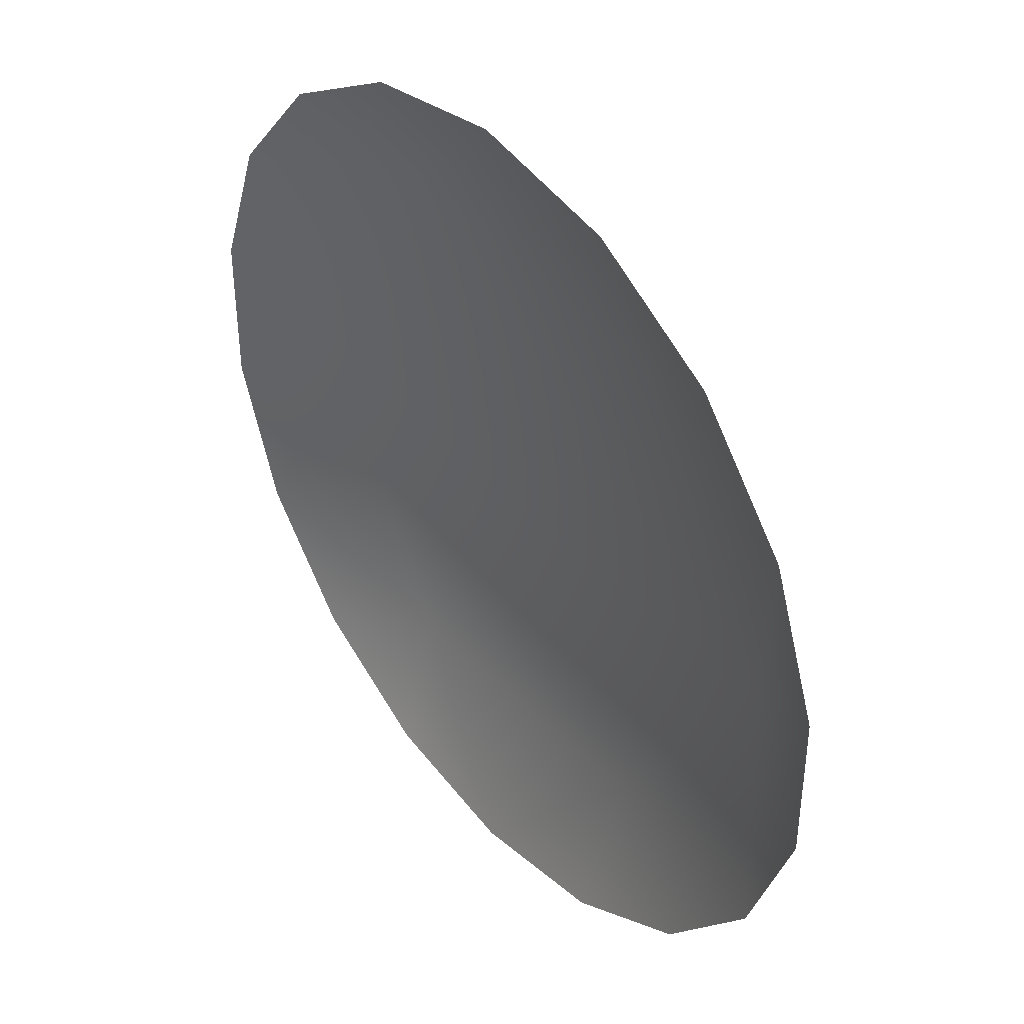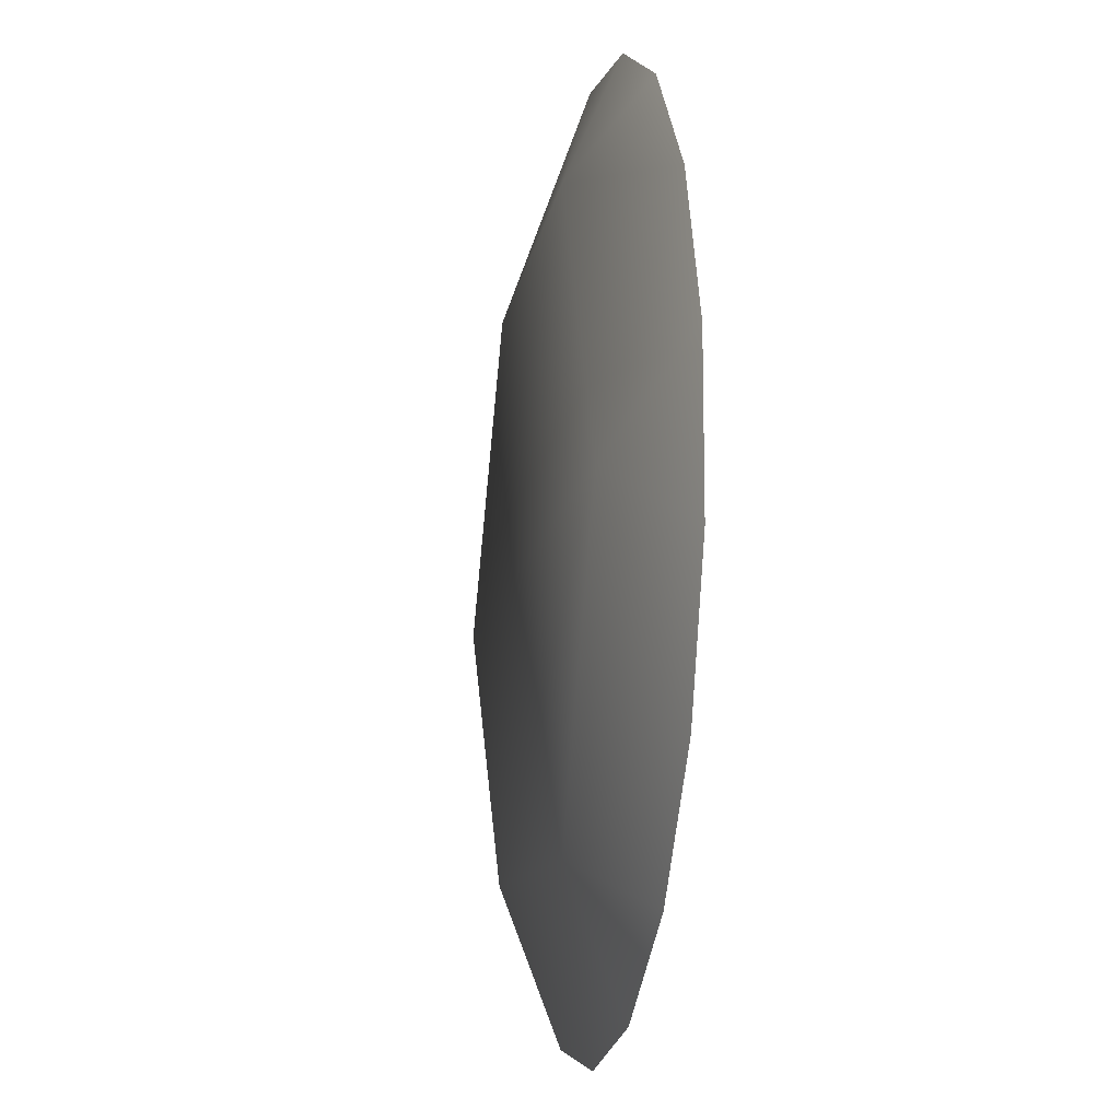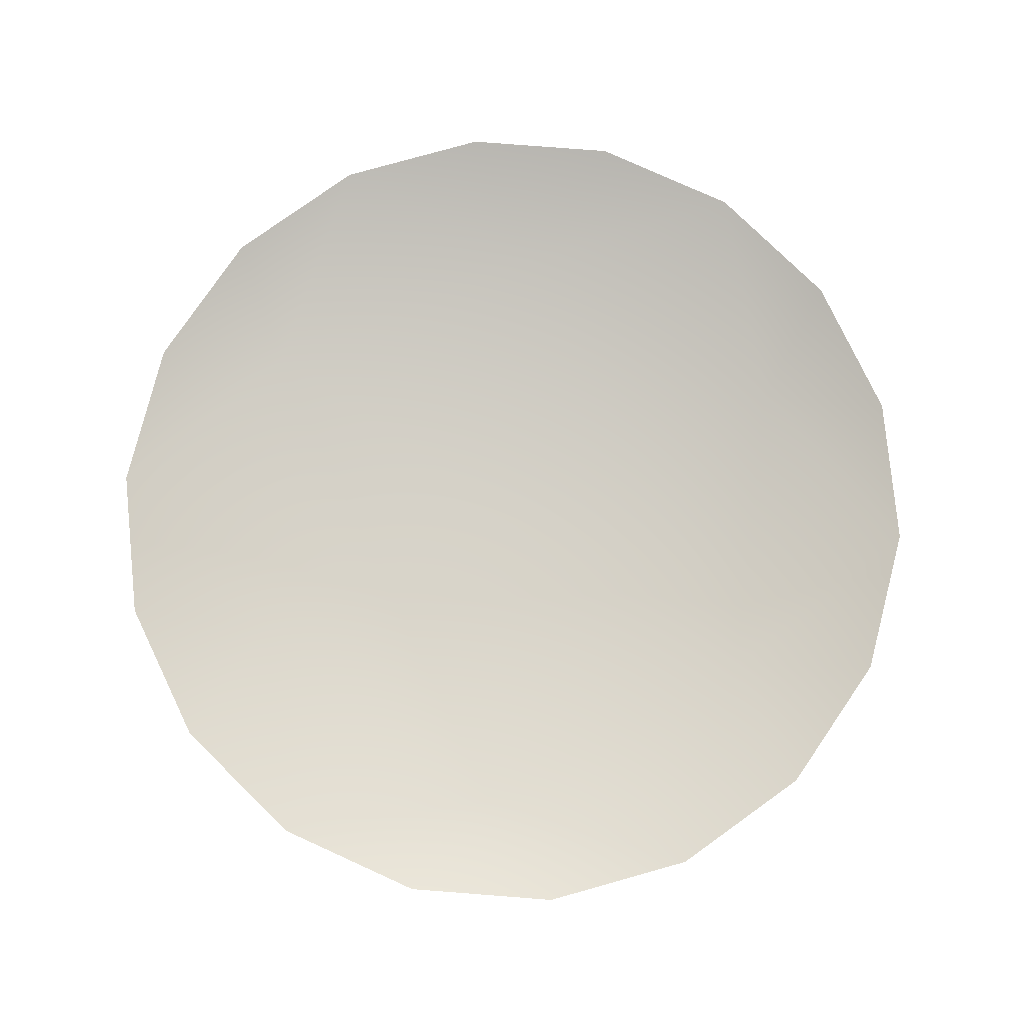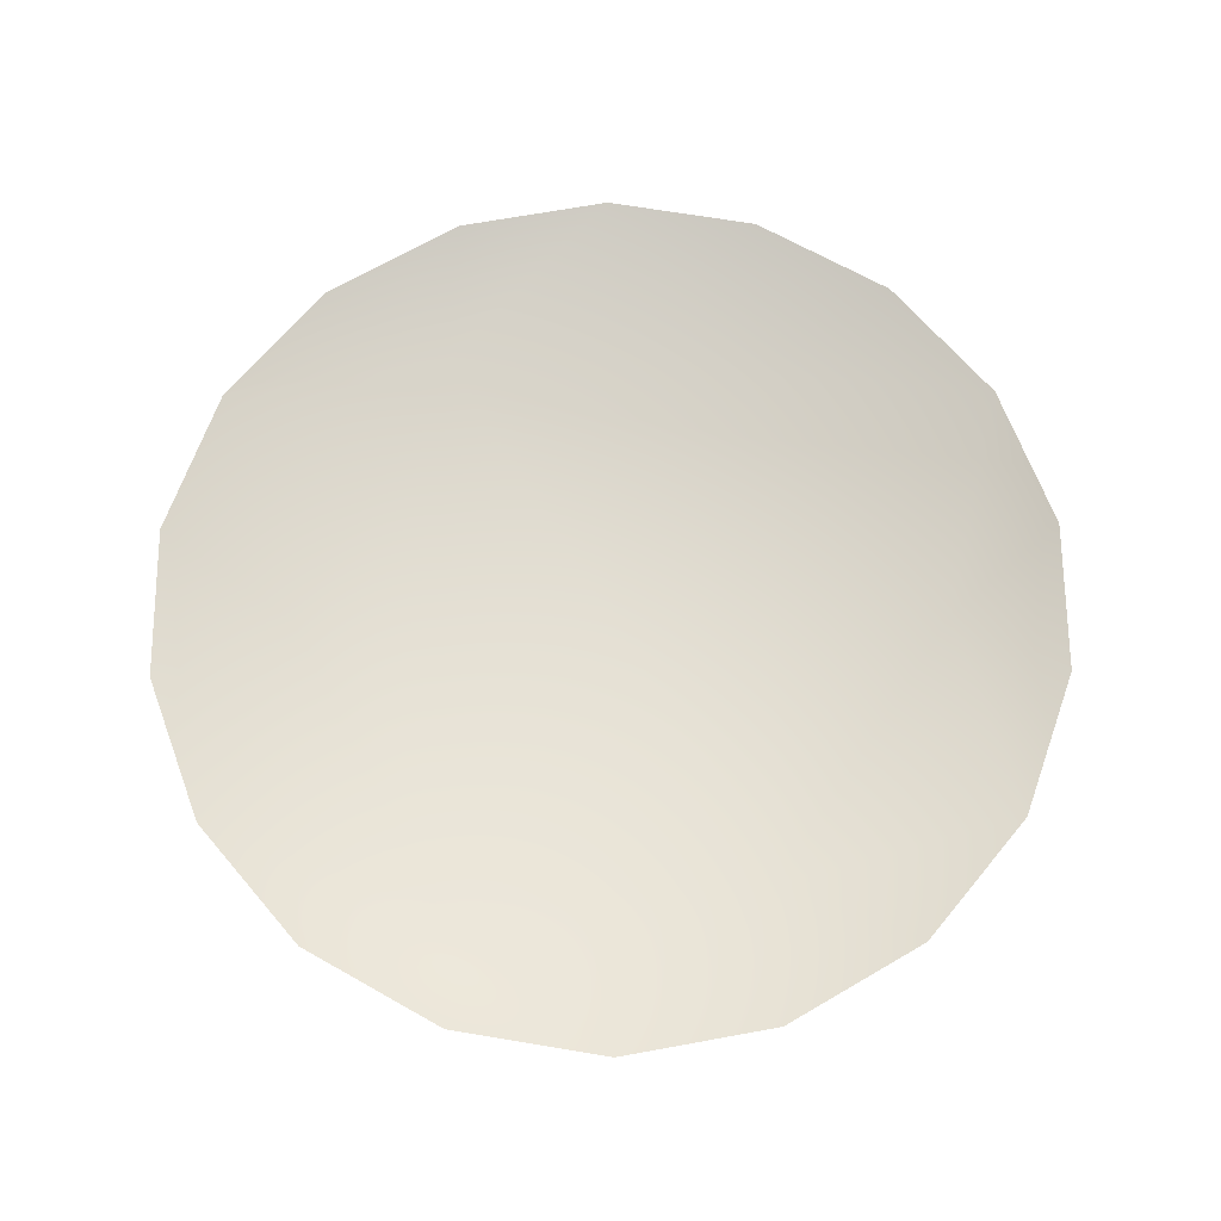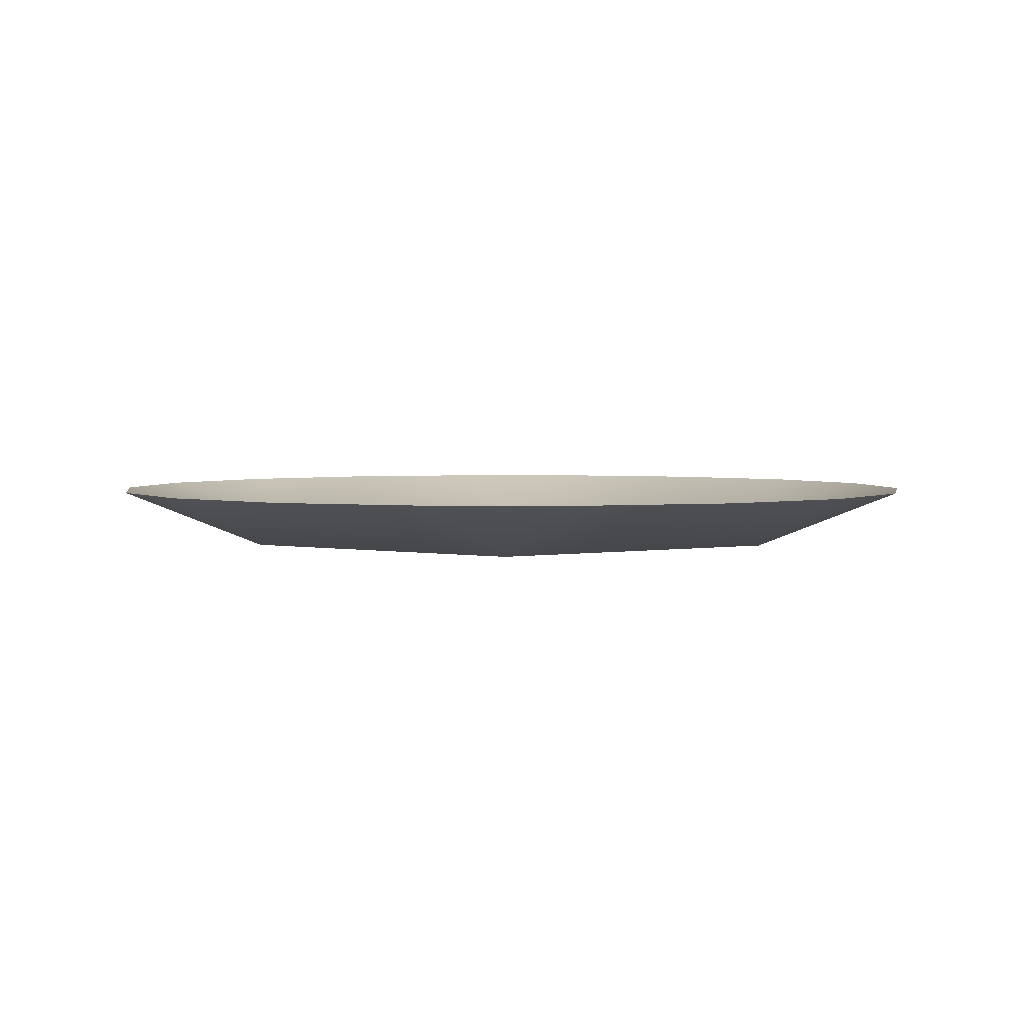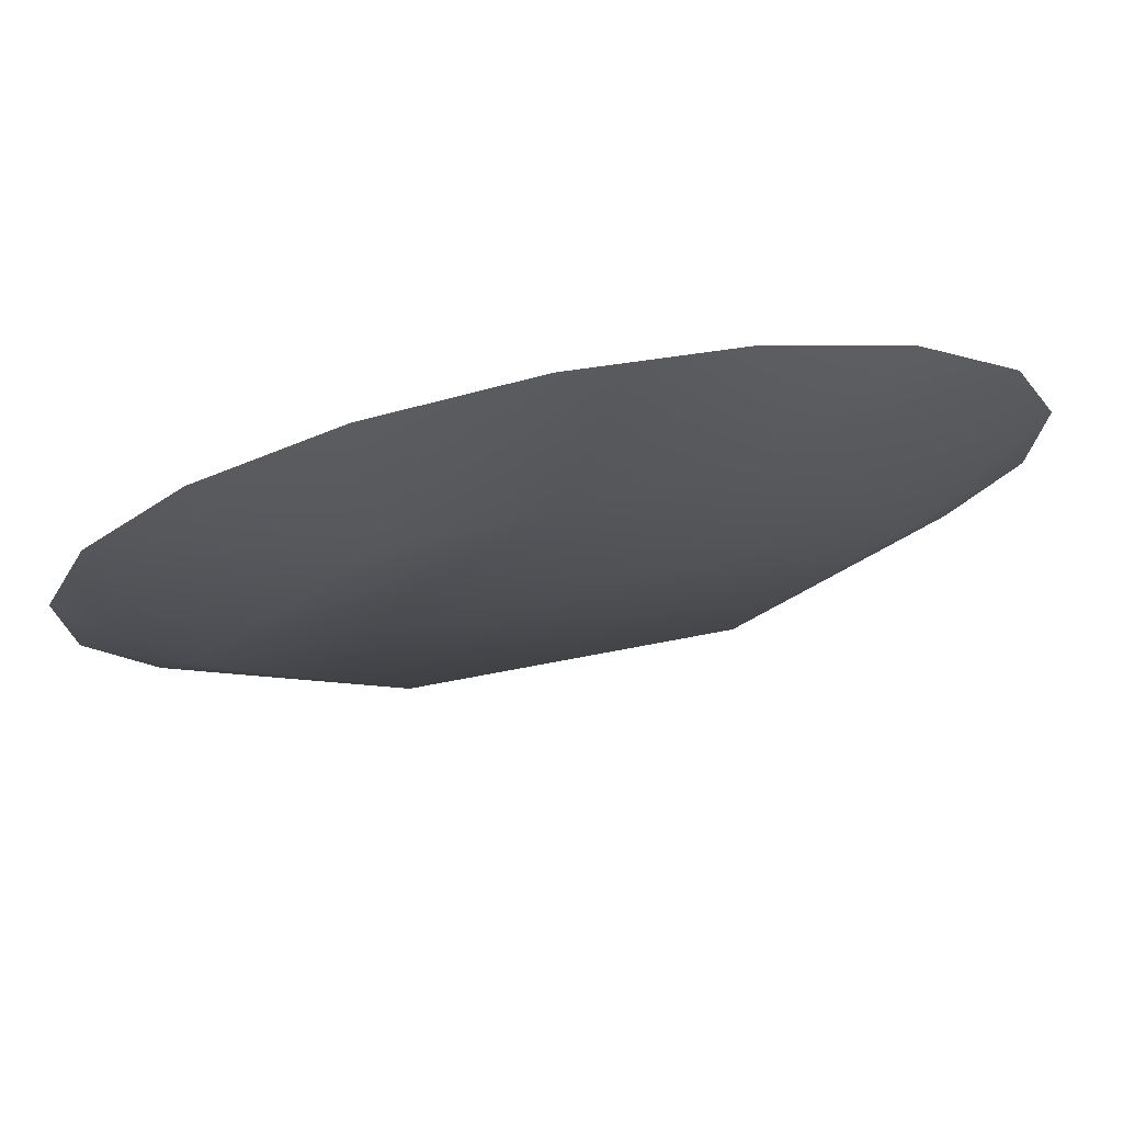
<metadata>
{"format":"obj","ext":"obj","renderer":"f3d","projection":"perspective","resolution":1024,"background":"white","views":[{"elev":41.2,"azim":51.7,"up":"+Y"},{"elev":-13.7,"azim":-100.2,"up":"+Y"},{"elev":78.9,"azim":-145.6,"up":"+Z"},{"elev":67.2,"azim":-120.4,"up":"+Z"},{"elev":2.9,"azim":-28.8,"up":"+Z"},{"elev":75.6,"azim":168.7,"up":"+Y"}]}
</metadata>
<code>
v -15.21 -8.78 1.111
v -11.29 -13.45 1.111
v -6.563 -11.37 -1.111
v -6.563 -11.37 -1.111
v -11.29 -13.45 1.111
v -6.006 -16.5 1.111
v -6.563 -11.37 -1.111
v -6.006 -16.5 1.111
v 3e-06 -17.56 1.111
v 6.167 -10.68 -1.111
v -6.563 -11.37 -1.111
v 3e-06 -17.56 1.111
v 6.167 -10.68 -1.111
v -12.33 3e-06 -1.111
v -6.563 -11.37 -1.111
v -12.33 3e-06 -1.111
v -15.21 -8.78 1.111
v -6.563 -11.37 -1.111
v -12.33 3e-06 -1.111
v -17.29 -3.049 1.111
v -15.21 -8.78 1.111
v -12.33 3e-06 -1.111
v -17.29 3.049 1.111
v -17.29 -3.049 1.111
v -12.33 3e-06 -1.111
v -15.21 8.78 1.111
v -17.29 3.049 1.111
v -12.33 3e-06 -1.111
v -6.563 11.37 -1.111
v -15.21 8.78 1.111
v -6.563 11.37 -1.111
v -11.29 13.45 1.111
v -15.21 8.78 1.111
v 6.167 -10.68 -1.111
v 3e-06 -17.56 1.111
v 6.006 -16.5 1.111
v 6.167 -10.68 -1.111
v 6.006 -16.5 1.111
v 11.29 -13.45 1.111
v 6.167 -10.68 -1.111
v 11.29 -13.45 1.111
v 15.21 -8.78 1.111
v 6.167 -10.68 -1.111
v 15.21 -8.78 1.111
v 13.13 5e-06 -1.111
v 6.167 -10.68 -1.111
v 13.13 5e-06 -1.111
v -12.33 3e-06 -1.111
v 13.13 5e-06 -1.111
v -6.563 11.37 -1.111
v -12.33 3e-06 -1.111
v 6.167 10.68 -1.111
v -6.563 11.37 -1.111
v 13.13 5e-06 -1.111
v 6.167 10.68 -1.111
v 0 17.56 1.111
v -6.563 11.37 -1.111
v 0 17.56 1.111
v -6.006 16.5 1.111
v -6.563 11.37 -1.111
v -6.563 11.37 -1.111
v -6.006 16.5 1.111
v -11.29 13.45 1.111
v 15.21 -8.78 1.111
v 17.29 -3.049 1.111
v 13.13 5e-06 -1.111
v 13.13 5e-06 -1.111
v 17.29 -3.049 1.111
v 17.29 3.049 1.111
v 13.13 5e-06 -1.111
v 17.29 3.049 1.111
v 15.21 8.78 1.111
v 6.167 10.68 -1.111
v 13.13 5e-06 -1.111
v 15.21 8.78 1.111
v 6.167 10.68 -1.111
v 15.21 8.78 1.111
v 11.29 13.45 1.111
v 6.167 10.68 -1.111
v 11.29 13.45 1.111
v 6.006 16.5 1.111
v 6.167 10.68 -1.111
v 6.006 16.5 1.111
v 0 17.56 1.111
v -6.563 -11.37 -0.7929
v -11.29 -13.45 1.111
v -15.21 -8.78 1.111
v -6.563 -11.37 -0.7929
v -6.006 -16.5 1.111
v -11.29 -13.45 1.111
v -6.006 -16.5 1.111
v -6.563 -11.37 -0.7929
v 3e-06 -17.56 1.111
v -6.563 -11.37 -0.7929
v 6.167 -10.68 -0.793
v 3e-06 -17.56 1.111
v 6.167 -10.68 -0.793
v 6.006 -16.5 1.111
v 3e-06 -17.56 1.111
v 6.167 -10.68 -0.793
v 11.29 -13.45 1.111
v 6.006 -16.5 1.111
v 6.167 -10.68 -0.793
v 15.21 -8.78 1.111
v 11.29 -13.45 1.111
v -12.33 3e-06 -0.7929
v -6.563 -11.37 -0.7929
v -15.21 -8.78 1.111
v 6.167 -10.68 -0.793
v -6.563 -11.37 -0.7929
v -12.33 3e-06 -0.7929
v 6.167 -10.68 -0.793
v -12.33 3e-06 -0.7929
v 13.13 5e-06 -0.7929
v 6.167 -10.68 -0.793
v 13.13 5e-06 -0.7929
v 15.21 -8.78 1.111
v 13.13 5e-06 -0.7929
v 17.29 -3.049 1.111
v 15.21 -8.78 1.111
v 13.13 5e-06 -0.7929
v 17.29 3.049 1.111
v 17.29 -3.049 1.111
v 17.29 3.049 1.111
v 13.13 5e-06 -0.7929
v 15.21 8.78 1.111
v 13.13 5e-06 -0.7929
v 6.167 10.68 -0.793
v 15.21 8.78 1.111
v 6.167 10.68 -0.793
v 11.29 13.45 1.111
v 15.21 8.78 1.111
v -12.33 3e-06 -0.7929
v -15.21 -8.78 1.111
v -17.29 -3.049 1.111
v -12.33 3e-06 -0.7929
v -17.29 -3.049 1.111
v -17.29 3.049 1.111
v -12.33 3e-06 -0.7929
v -17.29 3.049 1.111
v -15.21 8.78 1.111
v -6.563 11.37 -0.7929
v -12.33 3e-06 -0.7929
v -15.21 8.78 1.111
v -12.33 3e-06 -0.7929
v -6.563 11.37 -0.7929
v 13.13 5e-06 -0.7929
v 6.167 10.68 -0.793
v 13.13 5e-06 -0.7929
v -6.563 11.37 -0.7929
v 6.167 10.68 -0.793
v -6.563 11.37 -0.7929
v 0 17.56 1.111
v 6.167 10.68 -0.793
v 0 17.56 1.111
v 6.006 16.5 1.111
v 6.167 10.68 -0.793
v 6.006 16.5 1.111
v 11.29 13.45 1.111
v -11.29 13.45 1.111
v -6.563 11.37 -0.7929
v -15.21 8.78 1.111
v -6.563 11.37 -0.7929
v -11.29 13.45 1.111
v -6.006 16.5 1.111
v -6.563 11.37 -0.7929
v -6.006 16.5 1.111
v 0 17.56 1.111
g mtl_p_jun_dinnerware
f 3 2 1
f 6 5 4
f 9 8 7
f 12 11 10
f 15 14 13
f 18 17 16
f 21 20 19
f 24 23 22
f 27 26 25
f 30 29 28
f 33 32 31
f 36 35 34
f 39 38 37
f 42 41 40
f 45 44 43
f 48 47 46
f 51 50 49
f 54 53 52
f 57 56 55
f 60 59 58
f 63 62 61
f 66 65 64
f 69 68 67
f 72 71 70
f 75 74 73
f 78 77 76
f 81 80 79
f 84 83 82
f 87 86 85
f 90 89 88
f 93 92 91
f 96 95 94
f 99 98 97
f 102 101 100
f 105 104 103
f 108 107 106
f 111 110 109
f 114 113 112
f 117 116 115
f 120 119 118
f 123 122 121
f 126 125 124
f 129 128 127
f 132 131 130
f 135 134 133
f 138 137 136
f 141 140 139
f 144 143 142
f 147 146 145
f 150 149 148
f 153 152 151
f 156 155 154
f 159 158 157
f 162 161 160
f 165 164 163
f 168 167 166

</code>
